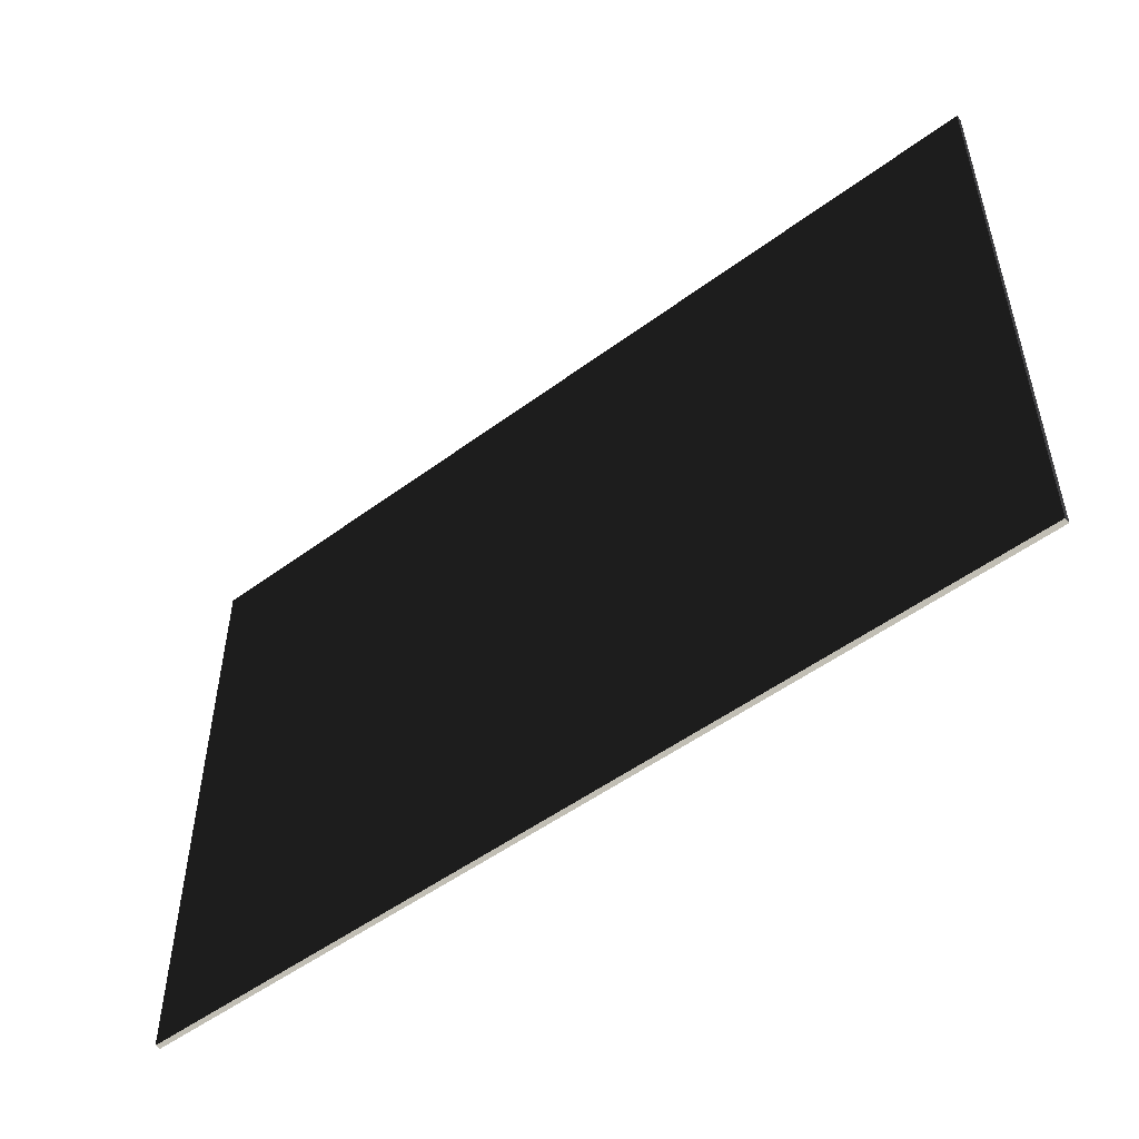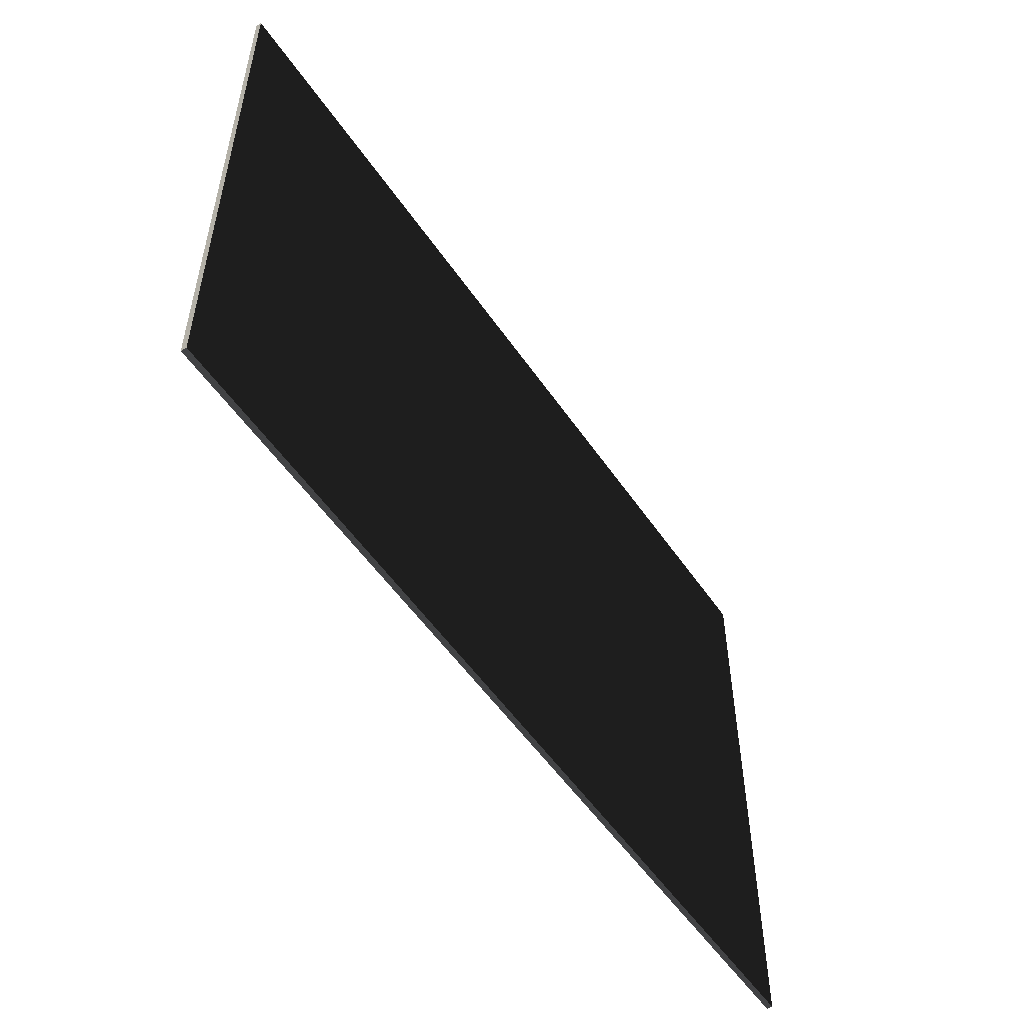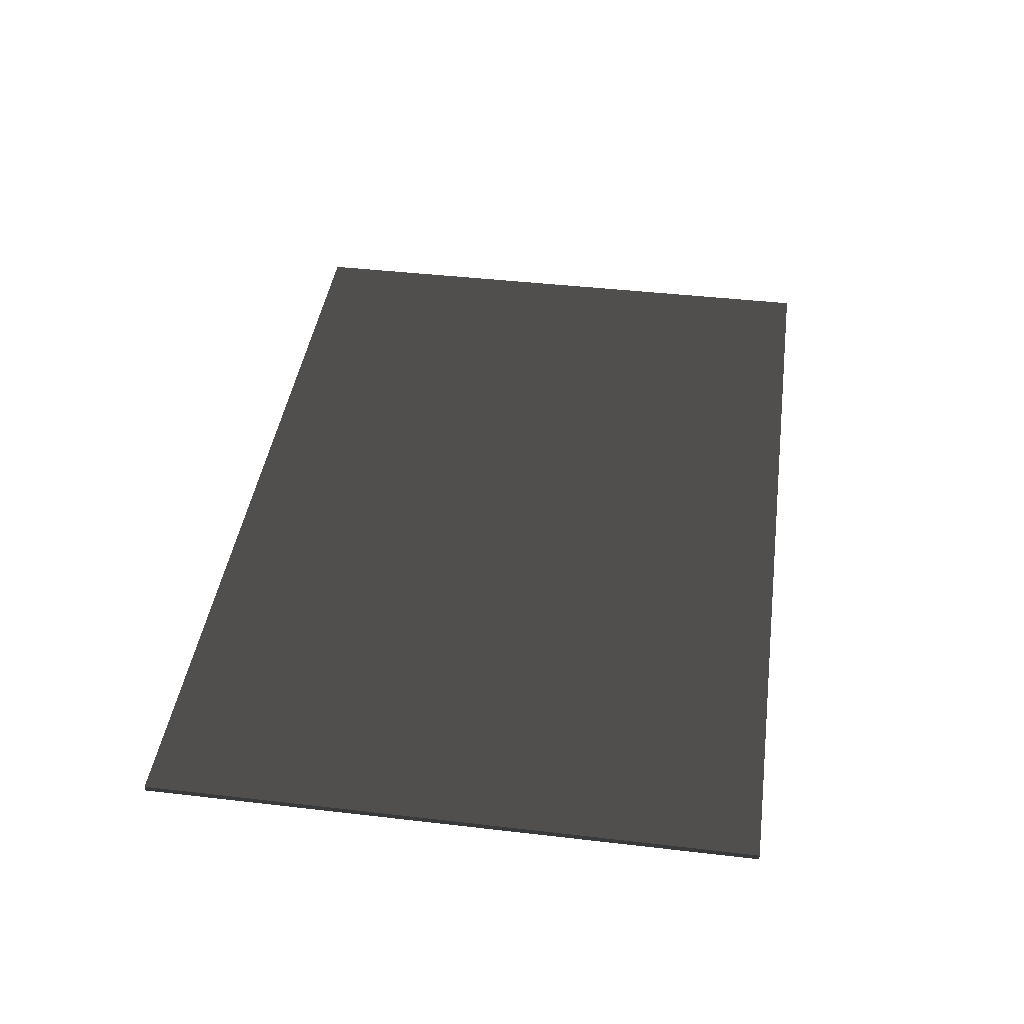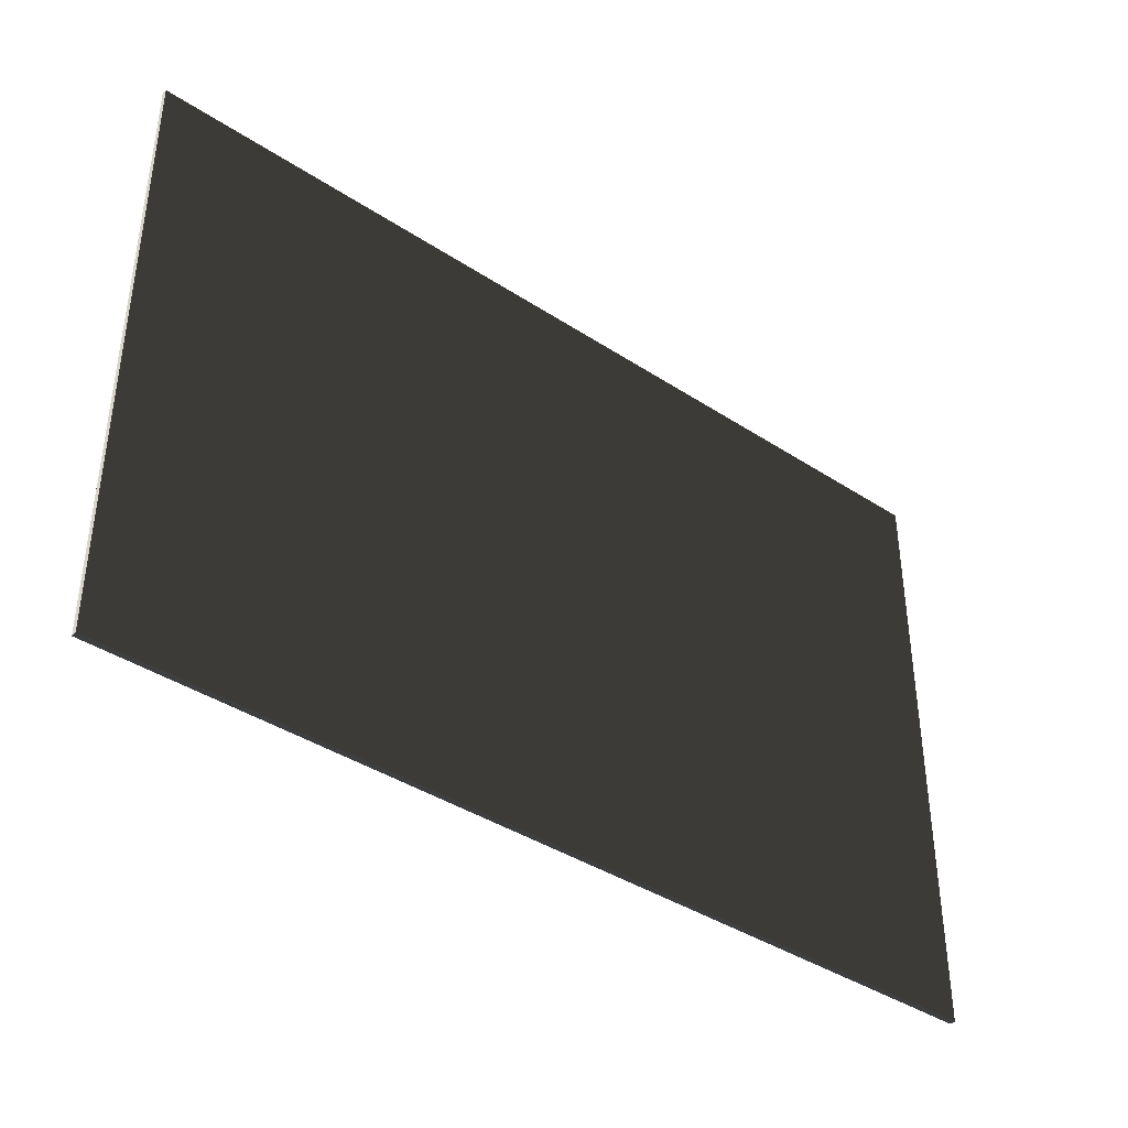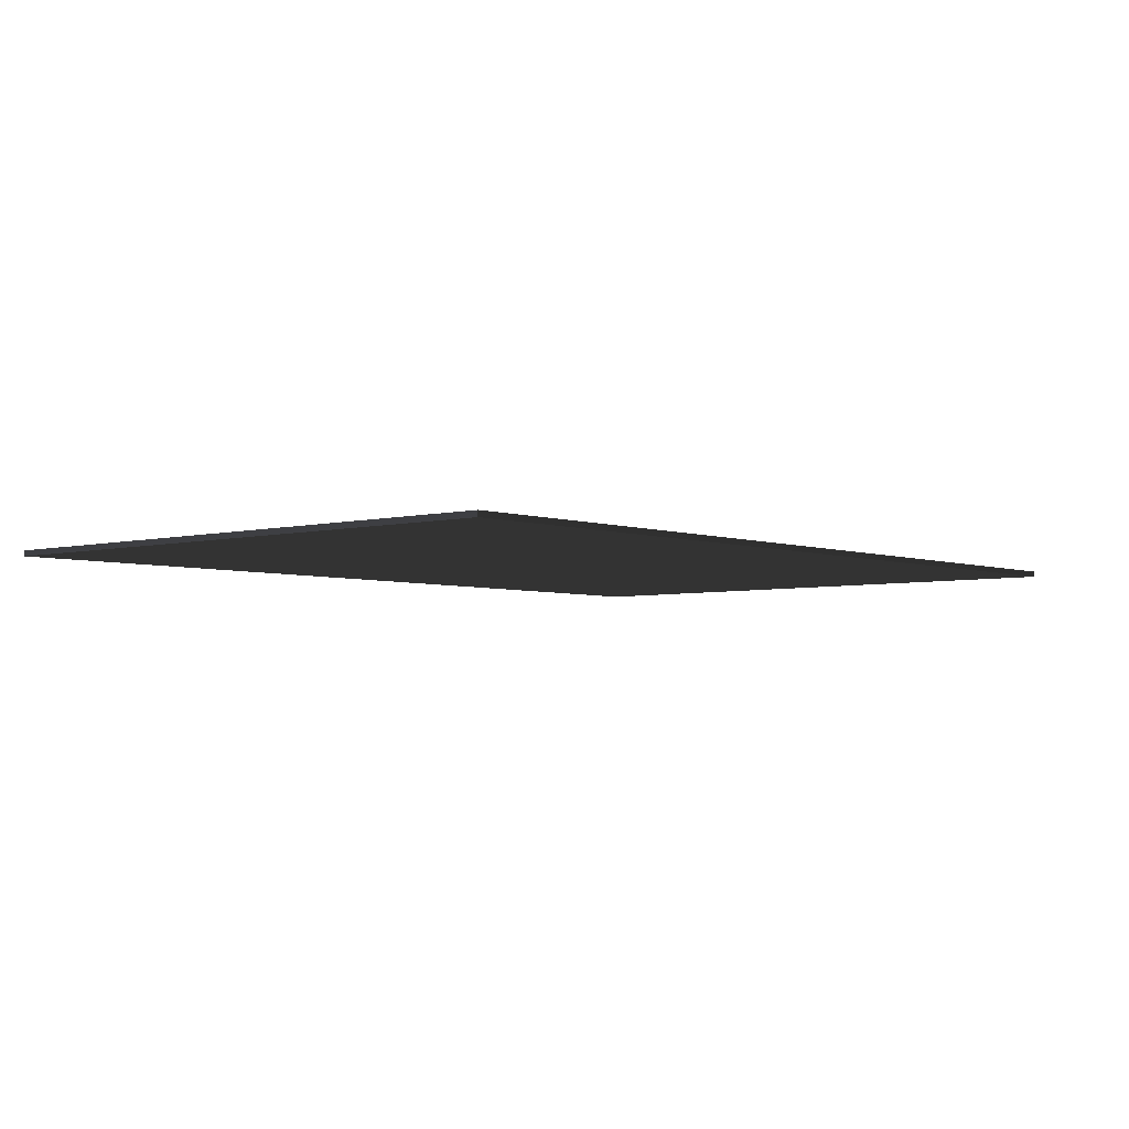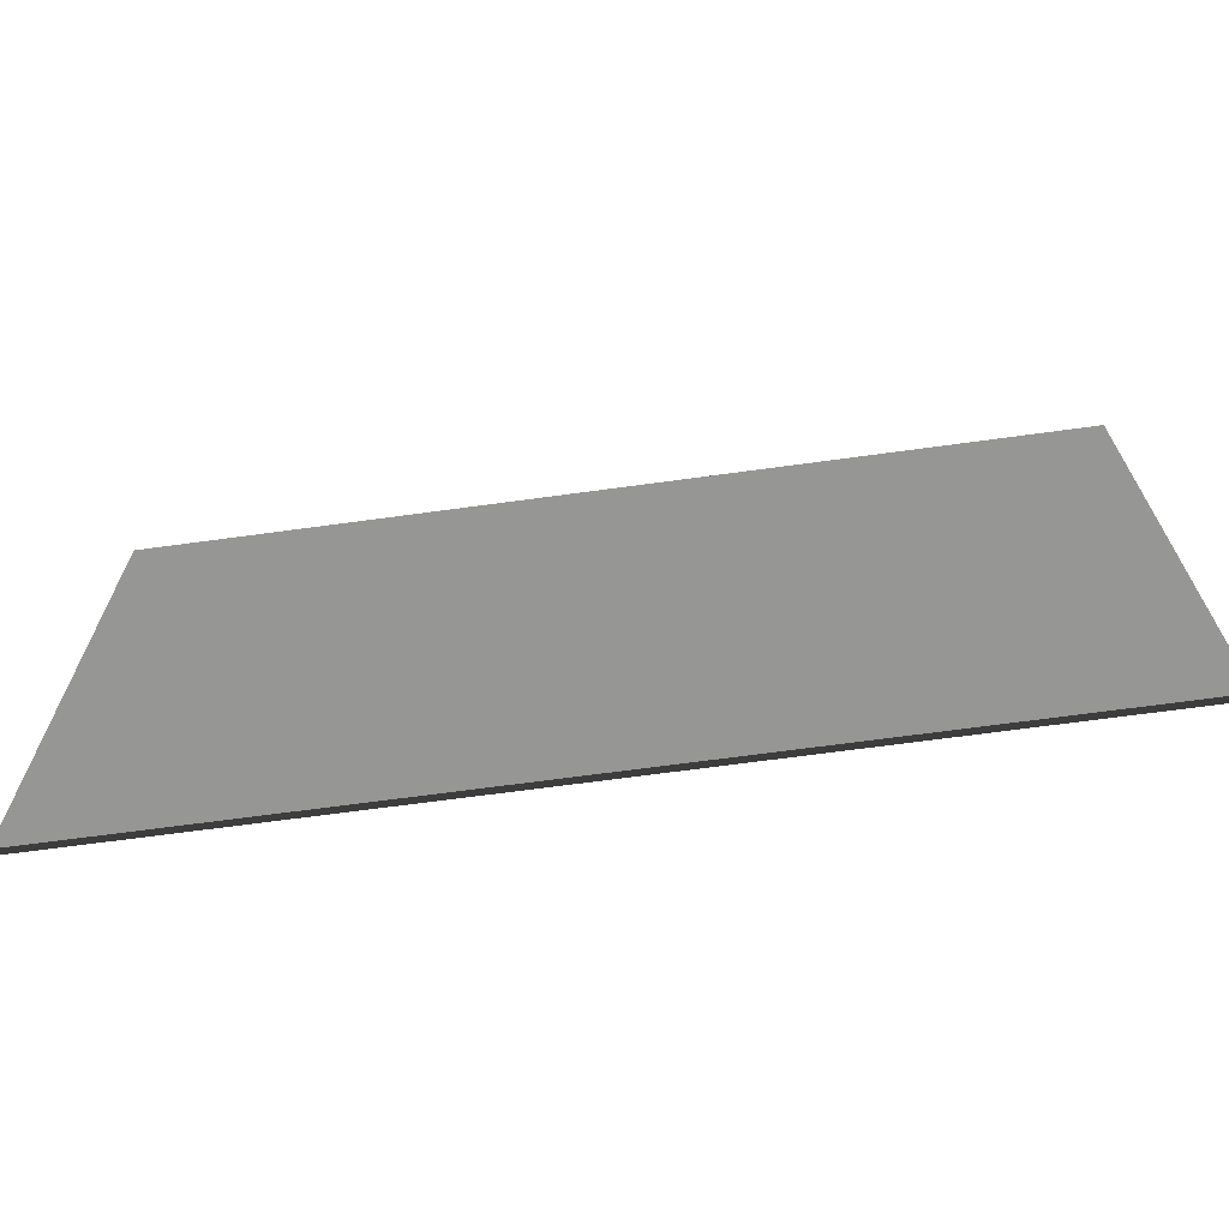
<metadata>
{"format":"obj","ext":"obj","renderer":"f3d","projection":"perspective","resolution":1024,"background":"white","views":[{"elev":-51.5,"azim":38.8,"up":"+Y"},{"elev":-53.5,"azim":-56.4,"up":"+Y"},{"elev":42.0,"azim":98.0,"up":"+Z"},{"elev":-39.5,"azim":-39.2,"up":"+Y"},{"elev":-4.2,"azim":130.7,"up":"+Z"},{"elev":-67.7,"azim":-172.2,"up":"+Y"}]}
</metadata>
<code>
v -5.913 -0.8489 1.859
v -5.913 3.671 1.859
v -5.913 3.671 1.902
v -5.913 -0.8489 1.902
v -5.913 3.671 1.859
v 0.8873 3.671 1.859
v 0.8873 3.671 1.902
v -5.913 3.671 1.902
v 0.8873 3.671 1.859
v 0.8873 -0.8489 1.859
v 0.8873 -0.8489 1.902
v 0.8873 3.671 1.902
v 0.8873 -0.8489 1.859
v -5.913 -0.8489 1.859
v -5.913 -0.8489 1.902
v 0.8873 -0.8489 1.902
v -5.913 3.671 1.859
v -5.913 -0.8489 1.859
v 0.8873 -0.8489 1.859
v 0.8873 3.671 1.859
v 0.8873 3.671 1.902
v 0.8873 -0.8489 1.902
v -5.913 -0.8489 1.902
v -5.913 3.671 1.902
g Cube_012_(1)_1740_149
f 1 3 2
f 1 4 3
f 5 7 6
f 5 8 7
f 9 11 10
f 9 12 11
f 13 15 14
f 13 16 15
f 17 19 18
f 17 20 19
f 21 23 22
f 21 24 23

</code>
